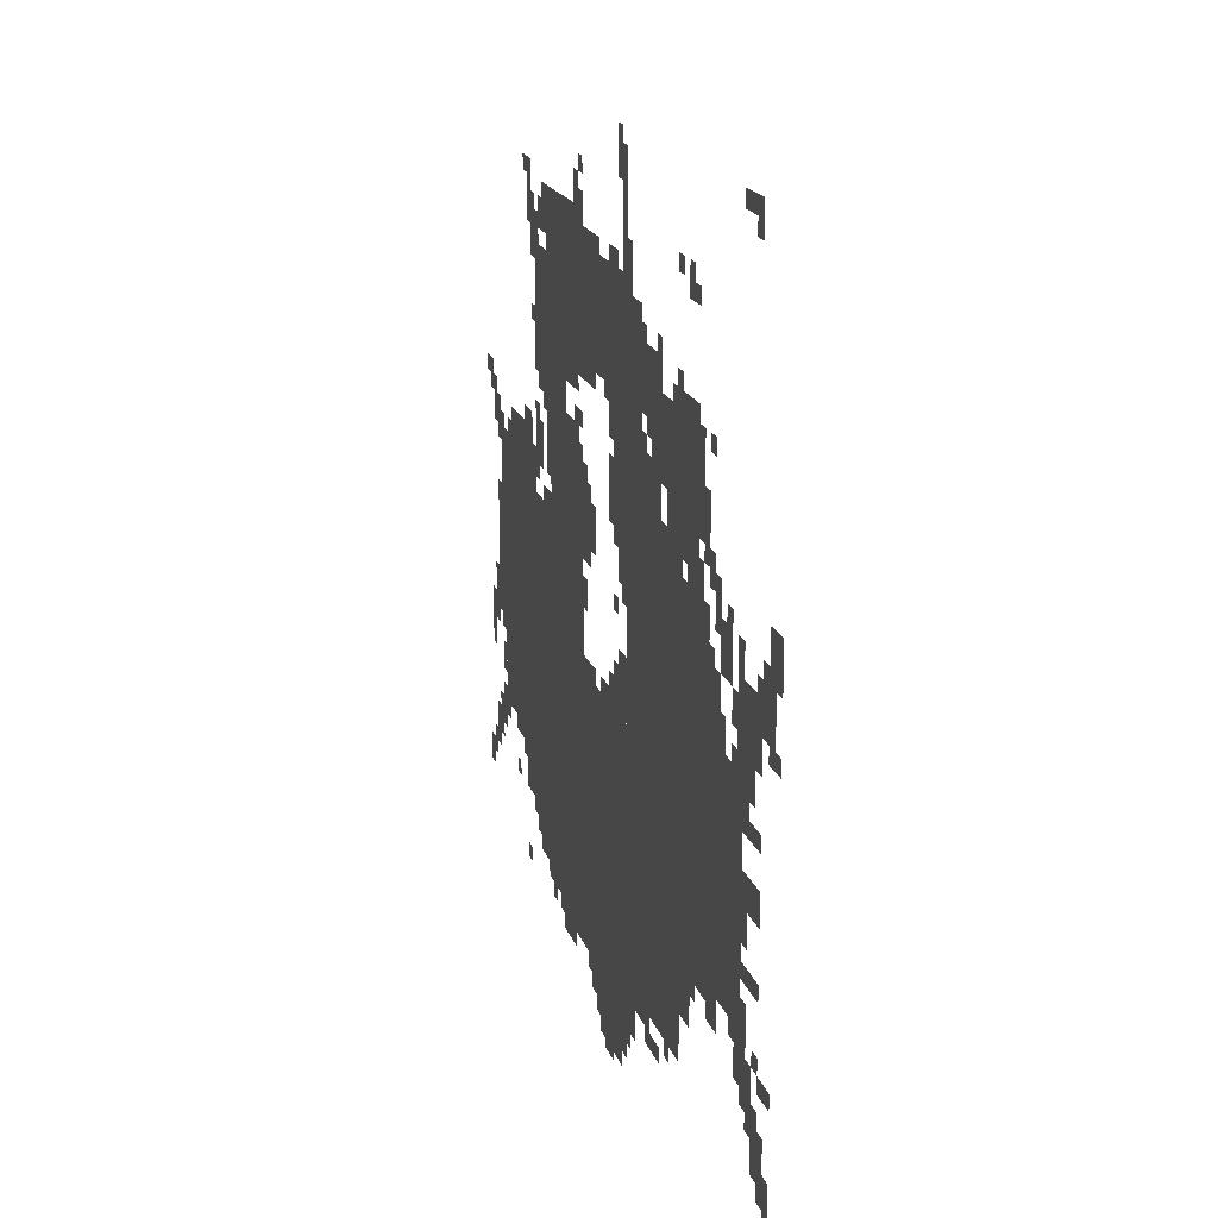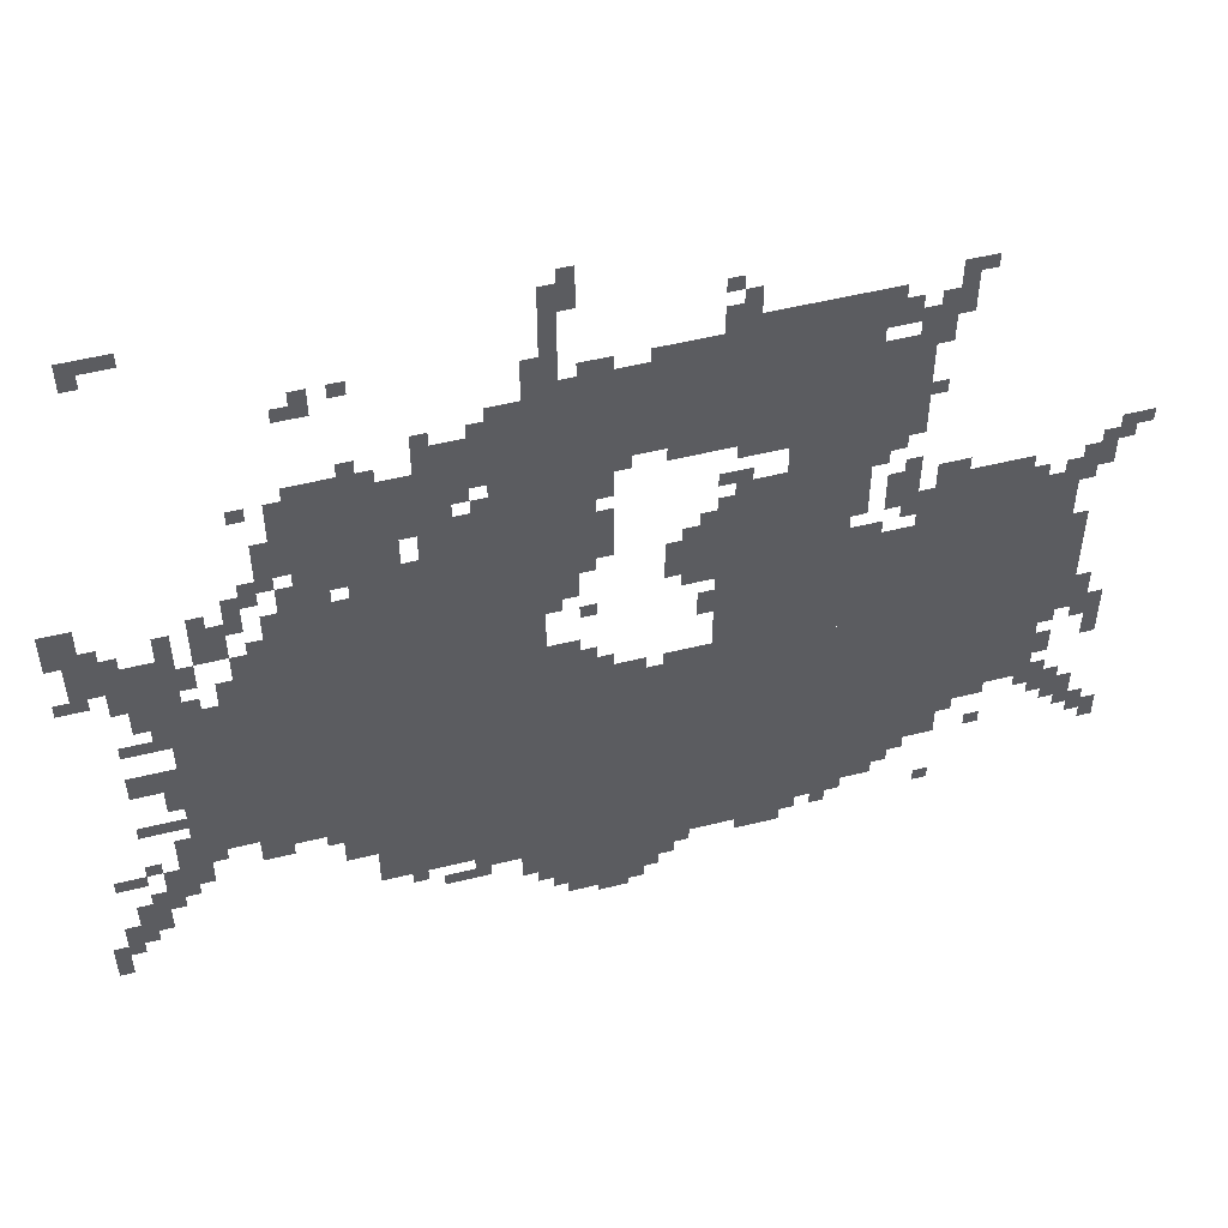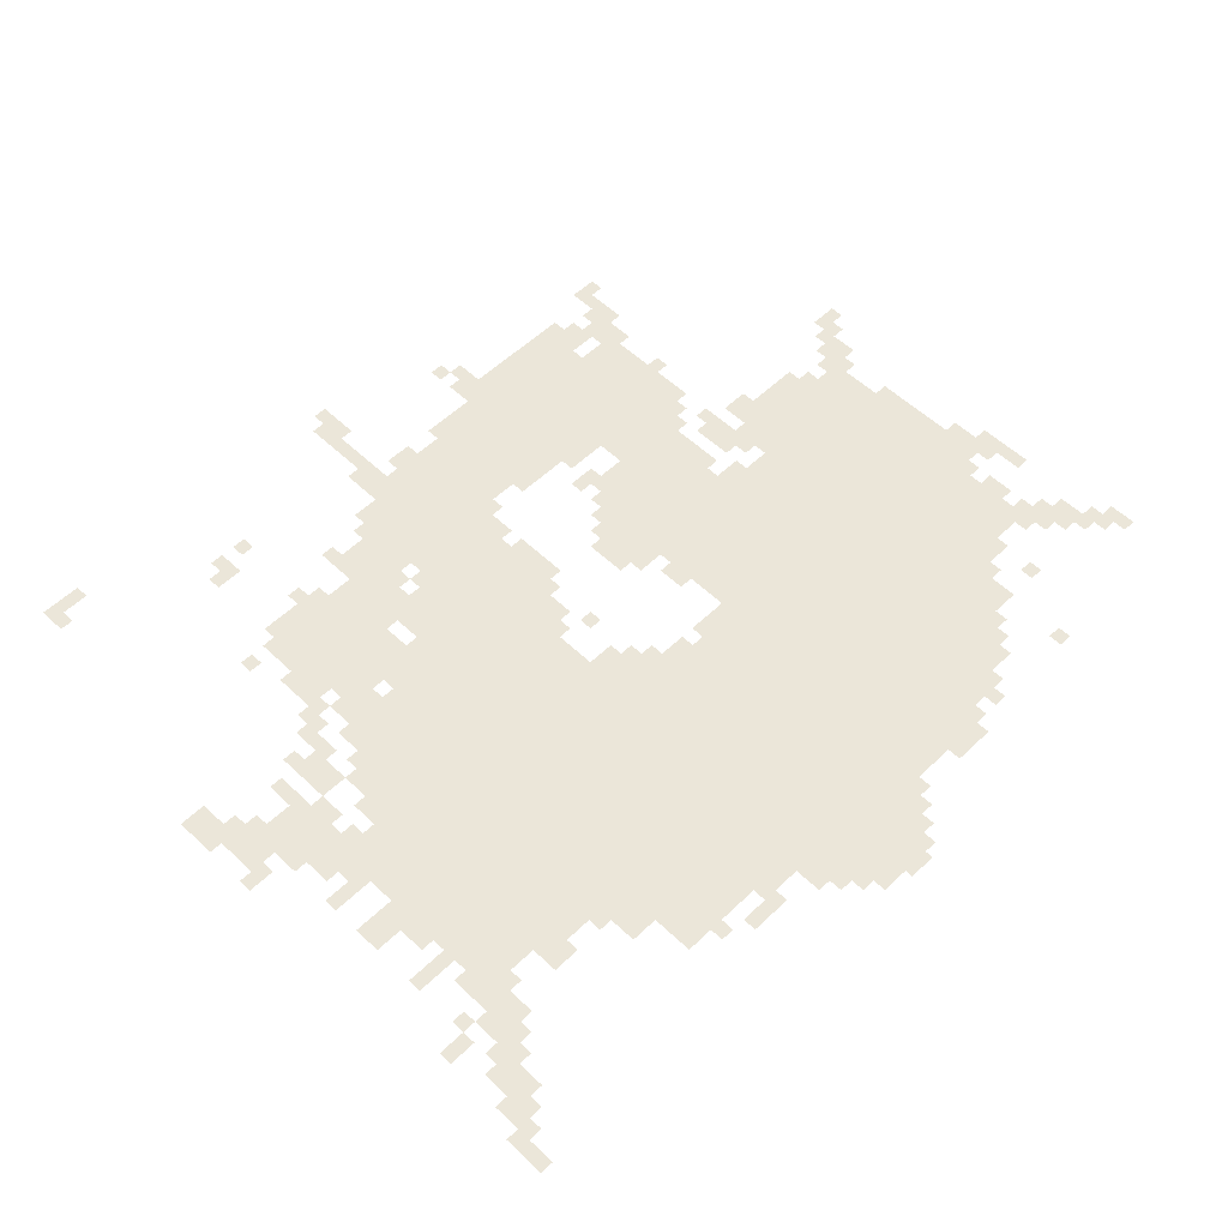
<metadata>
{"format":"obj","ext":"obj","renderer":"f3d","projection":"perspective","resolution":1024,"background":"white","views":[{"elev":17.5,"azim":-104.8,"up":"+Y"},{"elev":51.3,"azim":-15.2,"up":"+Y"},{"elev":55.2,"azim":-45.1,"up":"+Z"}]}
</metadata>
<code>
g saiwasituoboer-mesh
v -992 211 0
v -992 723 0
v -1504 723 0
v -1504 211 0
v -480 211 0
v -480 723 0
v -992 723 0
v -992 211 0
v -1152 723 0
v -1152 1107 0
v -1664 1107 0
v -1664 723 0
v -576 723 0
v -576 1171 0
v -832 1171 0
v -832 723 0
v -160 435 0
v -160 723 0
v -448 723 0
v -448 435 0
v -160 723 0
v -160 1011 0
v -448 1011 0
v -448 723 0
v -544 1331 0
v -544 1555 0
v -864 1555 0
v -864 1331 0
v -864 1331 0
v -864 1555 0
v -1184 1555 0
v -1184 1331 0
v -1664 435 0
v -1664 787 0
v -1856 787 0
v -1856 435 0
v -1504 403 0
v -1504 723 0
v -1664 723 0
v -1664 403 0
v -1312 1235 0
v -1312 1395 0
v -1632 1395 0
v -1632 1235 0
v -1056 1107 0
v -1056 1331 0
v -1248 1331 0
v -1248 1107 0
v -448 723 0
v -448 979 0
v -576 979 0
v -576 723 0
v -512 1171 0
v -512 1331 0
v -704 1331 0
v -704 1171 0
v -1664 787 0
v -1664 883 0
v -1888 883 0
v -1888 787 0
v -928 51 0
v -928 147 0
v -1152 147 0
v -1152 51 0
v -224 1011 0
v -224 1107 0
v -416 1107 0
v -416 1011 0
v -928 147 0
v -928 211 0
v -1216 211 0
v -1216 147 0
v -640 147 0
v -640 211 0
v -928 211 0
v -928 147 0
v -1184 1331 0
v -1184 1459 0
v -1312 1459 0
v -1312 1331 0
v -352 307 0
v -352 435 0
v -480 435 0
v -480 307 0
v -1248 1107 0
v -1248 1235 0
v -1376 1235 0
v -1376 1107 0
v -1824 883 0
v -1824 1043 0
v -1920 1043 0
v -1920 883 0
v -1408 1107 0
v -1408 1235 0
v -1504 1235 0
v -1504 1107 0
v -512 1555 0
v -512 1619 0
v -672 1619 0
v -672 1555 0
v -96 755 0
v -96 915 0
v -160 915 0
v -160 755 0
v -672 1555 0
v -672 1619 0
v -832 1619 0
v -832 1555 0
v -1920 979 0
v -1920 1075 0
v -2016 1075 0
v -2016 979 0
v -1056 723 0
v -1056 819 0
v -1152 819 0
v -1152 723 0
v -1504 1139 0
v -1504 1235 0
v -1600 1235 0
v -1600 1139 0
v -1664 883 0
v -1664 1011 0
v -1728 1011 0
v -1728 883 0
v -1088 979 0
v -1088 1107 0
v -1152 1107 0
v -1152 979 0
v -448 1235 0
v -448 1363 0
v -512 1363 0
v -512 1235 0
v -448 1363 0
v -448 1491 0
v -512 1491 0
v -512 1363 0
v -96 627 0
v -96 755 0
v -160 755 0
v -160 627 0
v -1504 307 0
v -1504 403 0
v -1568 403 0
v -1568 307 0
v -1856 659 0
v -1856 723 0
v -1952 723 0
v -1952 659 0
v -1728 1011 0
v -1728 1107 0
v -1792 1107 0
v -1792 1011 0
v -448 1043 0
v -448 1139 0
v -512 1139 0
v -512 1043 0
v -1920 211 0
v -1920 307 0
v -1984 307 0
v -1984 211 0
v -832 1011 0
v -832 1107 0
v -896 1107 0
v -896 1011 0
v -1984 1075 0
v -1984 1171 0
v -2047 1171 0
v -2047 1075 0
v -448 563 0
v -448 723 0
v -480 723 0
v -480 563 0
v -64 1043 0
v -64 1107 0
v -128 1107 0
v -128 1043 0
v -1312 1395 0
v -1312 1459 0
v -1376 1459 0
v -1376 1395 0
v -1184 1459 0
v -1184 1523 0
v -1248 1523 0
v -1248 1459 0
v -64 339 0
v -64 403 0
v -128 403 0
v -128 339 0
v -1120 1651 0
v -1120 1779 0
v -1152 1779 0
v -1152 1651 0
v -448 435 0
v -448 563 0
v -480 563 0
v -480 435 0
v -832 947 0
v -832 1011 0
v -896 1011 0
v -896 947 0
v -1664 371 0
v -1664 435 0
v -1728 435 0
v -1728 371 0
v -704 1299 0
v -704 1331 0
v -832 1331 0
v -832 1299 0
v -1440 1395 0
v -1440 1427 0
v -1536 1427 0
v -1536 1395 0
v -128 979 0
v -128 1075 0
v -160 1075 0
v -160 979 0
v -960 19 0
v -960 51 0
v -1056 51 0
v -1056 19 0
v -1856 403 0
v -1856 499 0
v -1888 499 0
v -1888 403 0
v -384 1523 0
v -384 1555 0
v -480 1555 0
v -480 1523 0
v -832 1299 0
v -832 1331 0
v -928 1331 0
v -928 1299 0
v -1120 1555 0
v -1120 1651 0
v -1152 1651 0
v -1152 1555 0
v -1856 307 0
v -1856 403 0
v -1888 403 0
v -1888 307 0
v -512 1395 0
v -512 1491 0
v -544 1491 0
v -544 1395 0
v 0 243 0
v 0 307 0
v -32 307 0
v -32 243 0
v -672 115 0
v -672 147 0
v -736 147 0
v -736 115 0
v -2016 115 0
v -2016 179 0
v -2047 179 0
v -2047 115 0
v -32 275 0
v -32 339 0
v -64 339 0
v -64 275 0
v -1152 1555 0
v -1152 1619 0
v -1184 1619 0
v -1184 1555 0
v -1024 1555 0
v -1024 1587 0
v -1088 1587 0
v -1088 1555 0
v -1536 1587 0
v -1536 1651 0
v -1568 1651 0
v -1568 1587 0
v -1952 371 0
v -1952 403 0
v -2016 403 0
v -2016 371 0
v -768 1619 0
v -768 1683 0
v -800 1683 0
v -800 1619 0
v -992 0 0
v -992 19 0
v -1056 19 0
v -1056 0 0
v -1984 179 0
v -1984 243 0
v -2016 243 0
v -2016 179 0
v -1824 371 0
v -1824 435 0
v -1856 435 0
v -1856 371 0
v -128 403 0
v -128 467 0
v -160 467 0
v -160 403 0
v -256 403 0
v -256 435 0
v -320 435 0
v -320 403 0
v -1152 83 0
v -1152 147 0
v -1184 147 0
v -1184 83 0
v -416 275 0
v -416 307 0
v -480 307 0
v -480 275 0
v -1280 147 0
v -1280 179 0
v -1344 179 0
v -1344 147 0
v -1216 179 0
v -1216 211 0
v -1280 211 0
v -1280 179 0
v -544 179 0
v -544 211 0
v -608 211 0
v -608 179 0
v -864 115 0
v -864 147 0
v -928 147 0
v -928 115 0
v -416 1459 0
v -416 1523 0
v -448 1523 0
v -448 1459 0
v -1984 947 0
v -1984 979 0
v -2047 979 0
v -2047 947 0
v -1728 883 0
v -1728 947 0
v -1760 947 0
v -1760 883 0
v -1920 915 0
v -1920 979 0
v -1952 979 0
v -1952 915 0
v -512 979 0
v -512 1011 0
v -576 1011 0
v -576 979 0
v -1792 947 0
v -1792 1011 0
v -1824 1011 0
v -1824 947 0
v -1888 787 0
v -1888 819 0
v -1952 819 0
v -1952 787 0
v -1856 595 0
v -1856 659 0
v -1888 659 0
v -1888 595 0
v -1088 819 0
v -1088 851 0
v -1152 851 0
v -1152 819 0
v -832 851 0
v -832 915 0
v -864 915 0
v -864 851 0
v -128 499 0
v -128 563 0
v -160 563 0
v -160 499 0
v -416 1011 0
v -416 1075 0
v -448 1075 0
v -448 1011 0
v 0 1139 0
v 0 1171 0
v -64 1171 0
v -64 1139 0
v -1376 1107 0
v -1376 1171 0
v -1408 1171 0
v -1408 1107 0
v -1664 1139 0
v -1664 1203 0
v -1696 1203 0
v -1696 1139 0
v -1248 1235 0
v -1248 1299 0
v -1280 1299 0
v -1280 1235 0
v -768 1203 0
v -768 1235 0
v -832 1235 0
v -832 1203 0
v -1824 1043 0
v -1824 1107 0
v -1856 1107 0
v -1856 1043 0
v -192 1011 0
v -192 1075 0
v -224 1075 0
v -224 1011 0
v -1056 1043 0
v -1056 1107 0
v -1088 1107 0
v -1088 1043 0
v -32 1107 0
v -32 1139 0
v -96 1139 0
v -96 1107 0
v -352 1107 0
v -352 1139 0
v -416 1139 0
v -416 1107 0
v -384 1587 0
v -384 1651 0
v -416 1651 0
v -416 1587 0
v -1024 1075 0
v -1024 1139 0
v -1056 1139 0
v -1056 1075 0
v -1824 1779 0
v -1824 1811 0
v -1888 1811 0
v -1888 1779 0
v -544 1107 0
v -544 1171 0
v -576 1171 0
v -576 1107 0
v -704 1267 0
v -704 1299 0
v -768 1299 0
v -768 1267 0
v -1632 1171 0
v -1632 1235 0
v -1664 1235 0
v -1664 1171 0
v -1024 1267 0
v -1024 1331 0
v -1056 1331 0
v -1056 1267 0
v -1024 1139 0
v -1024 1203 0
v -1056 1203 0
v -1056 1139 0
v -32 595 0
v -32 659 0
v -64 659 0
v -64 595 0
v -32 531 0
v -32 595 0
v -64 595 0
v -64 531 0
v -64 659 0
v -64 723 0
v -96 723 0
v -96 659 0
v -64 595 0
v -64 659 0
v -96 659 0
v -96 595 0
v -1088 1747 0
v -1088 1811 0
v -1120 1811 0
v -1120 1747 0
v -544 1043 0
v -544 1107 0
v -576 1107 0
v -576 1043 0
v -1888 339 0
v -1888 403 0
v -1920 403 0
v -1920 339 0
v -1888 275 0
v -1888 339 0
v -1920 339 0
v -1920 275 0
v -960 723 0
v -960 755 0
v -1024 755 0
v -1024 723 0
v -128 915 0
v -128 979 0
v -160 979 0
v -160 915 0
v -832 723 0
v -832 755 0
v -896 755 0
v -896 723 0
v -1536 1395 0
v -1536 1427 0
v -1600 1427 0
v -1600 1395 0
v -480 1523 0
v -480 1555 0
v -544 1555 0
v -544 1523 0
v -1856 531 0
v -1856 563 0
v -1920 563 0
v -1920 531 0
v -512 1331 0
v -512 1395 0
v -544 1395 0
v -544 1331 0
v -1056 19 0
v -1056 51 0
v -1120 51 0
v -1120 19 0
v -1696 1107 0
v -1696 1171 0
v -1728 1171 0
v -1728 1107 0
v -1632 1235 0
v -1632 1299 0
v -1664 1299 0
v -1664 1235 0
v -704 1171 0
v -704 1203 0
v -768 1203 0
v -768 1171 0
v -896 1555 0
v -896 1587 0
v -960 1587 0
v -960 1555 0
v -896 1011 0
v -896 1075 0
v -928 1075 0
v -928 1011 0
v -832 1555 0
v -832 1587 0
v -896 1587 0
v -896 1555 0
v -1536 1107 0
v -1536 1139 0
v -1600 1139 0
v -1600 1107 0
v -448 1011 0
v -448 1043 0
v -480 1043 0
v -480 1011 0
v -96 1011 0
v -96 1043 0
v -128 1043 0
v -128 1011 0
v -1952 1075 0
v -1952 1107 0
v -1984 1107 0
v -1984 1075 0
v -1760 1107 0
v -1760 1139 0
v -1792 1139 0
v -1792 1107 0
v -1664 1011 0
v -1664 1043 0
v -1696 1043 0
v -1696 1011 0
v -160 1011 0
v -160 1043 0
v -192 1043 0
v -192 1011 0
v -1120 947 0
v -1120 979 0
v -1152 979 0
v -1152 947 0
v -832 1107 0
v -832 1139 0
v -864 1139 0
v -864 1107 0
v -480 1203 0
v -480 1235 0
v -512 1235 0
v -512 1203 0
v -1280 1235 0
v -1280 1267 0
v -1312 1267 0
v -1312 1235 0
v -1280 1299 0
v -1280 1331 0
v -1312 1331 0
v -1312 1299 0
v -1600 1139 0
v -1600 1171 0
v -1632 1171 0
v -1632 1139 0
v -448 1139 0
v -448 1171 0
v -480 1171 0
v -480 1139 0
v -1600 1203 0
v -1600 1235 0
v -1632 1235 0
v -1632 1203 0
v -448 243 0
v -448 275 0
v -480 275 0
v -480 243 0
v -1408 179 0
v -1408 211 0
v -1440 211 0
v -1440 179 0
v -1920 307 0
v -1920 339 0
v -1952 339 0
v -1952 307 0
v -64 307 0
v -64 339 0
v -96 339 0
v -96 307 0
v -256 307 0
v -256 339 0
v -288 339 0
v -288 307 0
v -1184 115 0
v -1184 147 0
v -1216 147 0
v -1216 115 0
v -896 83 0
v -896 115 0
v -928 115 0
v -928 83 0
v -576 147 0
v -576 179 0
v -608 179 0
v -608 147 0
v -1952 179 0
v -1952 211 0
v -1984 211 0
v -1984 179 0
v -352 147 0
v -352 179 0
v -384 179 0
v -384 147 0
v -1568 371 0
v -1568 403 0
v -1600 403 0
v -1600 371 0
v -1024 755 0
v -1024 787 0
v -1056 787 0
v -1056 755 0
v -128 595 0
v -128 627 0
v -160 627 0
v -160 595 0
v -1888 851 0
v -1888 883 0
v -1920 883 0
v -1920 851 0
v -1056 915 0
v -1056 947 0
v -1088 947 0
v -1088 915 0
v -1792 883 0
v -1792 915 0
v -1824 915 0
v -1824 883 0
v -1920 403 0
v -1920 435 0
v -1952 435 0
v -1952 403 0
v -320 371 0
v -320 403 0
v -352 403 0
v -352 371 0
v -1792 403 0
v -1792 435 0
v -1824 435 0
v -1824 403 0
v -96 403 0
v -96 435 0
v -128 435 0
v -128 403 0
v -160 403 0
v -160 435 0
v -192 435 0
v -192 403 0
v -992 1299 0
v -992 1331 0
v -1024 1331 0
v -1024 1299 0
v -1920 531 0
v -1920 563 0
v -1952 563 0
v -1952 531 0
v -128 371 0
v -128 403 0
v -160 403 0
v -160 371 0
v -896 723 0
v -896 755 0
v -928 755 0
v -928 723 0
v -1024 723 0
v -1024 755 0
v -1056 755 0
v -1056 723 0
v -1984 147 0
v -1984 179 0
v -2016 179 0
v -2016 147 0
v -608 179 0
v -608 211 0
v -640 211 0
v -640 179 0
v -320 403 0
v -320 435 0
v -352 435 0
v -352 403 0
v -1824 339 0
v -1824 371 0
v -1856 371 0
v -1856 339 0
v -896 979 0
v -896 1011 0
v -928 1011 0
v -928 979 0
v -384 1555 0
v -384 1587 0
v -416 1587 0
v -416 1555 0
v -1024 1235 0
v -1024 1267 0
v -1056 1267 0
v -1056 1235 0
v -1088 1715 0
v -1088 1747 0
v -1120 1747 0
v -1120 1715 0
v -1888 1779 0
v -1888 1811 0
v -1920 1811 0
v -1920 1779 0
v -1696 1075 0
v -1696 1107 0
v -1728 1107 0
v -1728 1075 0
v -1600 1107 0
v -1600 1139 0
v -1632 1139 0
v -1632 1107 0
v -768 1267 0
v -768 1299 0
v -800 1299 0
v -800 1267 0
v -768 1171 0
v -768 1203 0
v -800 1203 0
v -800 1171 0
v -1280 179 0
v -1280 211 0
v -1312 211 0
v -1312 179 0
v -448 1491 0
v -448 1523 0
v -480 1523 0
v -480 1491 0
v -1248 1459 0
v -1248 1491 0
v -1280 1491 0
v -1280 1459 0
v -416 1555 0
v -416 1587 0
v -448 1587 0
v -448 1555 0
v -480 1555 0
v -480 1587 0
v -512 1587 0
v -512 1555 0
v -1664 1363 0
v -1664 1395 0
v -1696 1395 0
v -1696 1363 0
v -416 1331 0
v -416 1363 0
v -448 1363 0
v -448 1331 0
v -1344 1459 0
v -1344 1491 0
v -1376 1491 0
v -1376 1459 0
v -1472 1427 0
v -1472 1459 0
v -1504 1459 0
v -1504 1427 0
v -1568 1587 0
v -1568 1619 0
v -1600 1619 0
v -1600 1587 0
v -736 115 0
v -736 147 0
v -768 147 0
v -768 115 0
v -1888 1747 0
v -1888 1779 0
v -1920 1779 0
v -1920 1747 0
v -1344 147 0
v -1344 179 0
v -1376 179 0
v -1376 147 0
v -2016 83 0
v -2016 115 0
v -2047 115 0
v -2047 83 0
v -800 1619 0
v -800 1651 0
v -832 1651 0
v -832 1619 0
v -1472 1619 0
v -1472 1651 0
v -1504 1651 0
v -1504 1619 0
v -800 1683 0
v -800 1715 0
v -832 1715 0
v -832 1683 0
v -352 1619 0
v -352 1651 0
v -384 1651 0
v -384 1619 0
g saiwasituoboer-mesh_0
f 3 2 1
f 1 4 3
f 7 6 5
f 5 8 7
f 11 10 9
f 9 12 11
f 15 14 13
f 13 16 15
f 19 18 17
f 17 20 19
f 23 22 21
f 21 24 23
f 27 26 25
f 25 28 27
f 31 30 29
f 29 32 31
f 35 34 33
f 33 36 35
f 39 38 37
f 37 40 39
f 43 42 41
f 41 44 43
f 47 46 45
f 45 48 47
f 51 50 49
f 49 52 51
f 55 54 53
f 53 56 55
f 59 58 57
f 57 60 59
f 63 62 61
f 61 64 63
f 67 66 65
f 65 68 67
f 71 70 69
f 69 72 71
f 75 74 73
f 73 76 75
f 79 78 77
f 77 80 79
f 83 82 81
f 81 84 83
f 87 86 85
f 85 88 87
f 91 90 89
f 89 92 91
f 95 94 93
f 93 96 95
f 99 98 97
f 97 100 99
f 103 102 101
f 101 104 103
f 107 106 105
f 105 108 107
f 111 110 109
f 109 112 111
f 115 114 113
f 113 116 115
f 119 118 117
f 117 120 119
f 123 122 121
f 121 124 123
f 127 126 125
f 125 128 127
f 131 130 129
f 129 132 131
f 135 134 133
f 133 136 135
f 139 138 137
f 137 140 139
f 143 142 141
f 141 144 143
f 147 146 145
f 145 148 147
f 151 150 149
f 149 152 151
f 155 154 153
f 153 156 155
f 159 158 157
f 157 160 159
f 163 162 161
f 161 164 163
f 167 166 165
f 165 168 167
f 171 170 169
f 169 172 171
f 175 174 173
f 173 176 175
f 179 178 177
f 177 180 179
f 183 182 181
f 181 184 183
f 187 186 185
f 185 188 187
f 191 190 189
f 189 192 191
f 195 194 193
f 193 196 195
f 199 198 197
f 197 200 199
f 203 202 201
f 201 204 203
f 207 206 205
f 205 208 207
f 211 210 209
f 209 212 211
f 215 214 213
f 213 216 215
f 219 218 217
f 217 220 219
f 223 222 221
f 221 224 223
f 227 226 225
f 225 228 227
f 231 230 229
f 229 232 231
f 235 234 233
f 233 236 235
f 239 238 237
f 237 240 239
f 243 242 241
f 241 244 243
f 247 246 245
f 245 248 247
f 251 250 249
f 249 252 251
f 255 254 253
f 253 256 255
f 259 258 257
f 257 260 259
f 263 262 261
f 261 264 263
f 267 266 265
f 265 268 267
f 271 270 269
f 269 272 271
f 275 274 273
f 273 276 275
f 279 278 277
f 277 280 279
f 283 282 281
f 281 284 283
f 287 286 285
f 285 288 287
f 291 290 289
f 289 292 291
f 295 294 293
f 293 296 295
f 299 298 297
f 297 300 299
f 303 302 301
f 301 304 303
f 307 306 305
f 305 308 307
f 311 310 309
f 309 312 311
f 315 314 313
f 313 316 315
f 319 318 317
f 317 320 319
f 323 322 321
f 321 324 323
f 327 326 325
f 325 328 327
f 331 330 329
f 329 332 331
f 335 334 333
f 333 336 335
f 339 338 337
f 337 340 339
f 343 342 341
f 341 344 343
f 347 346 345
f 345 348 347
f 351 350 349
f 349 352 351
f 355 354 353
f 353 356 355
f 359 358 357
f 357 360 359
f 363 362 361
f 361 364 363
f 367 366 365
f 365 368 367
f 371 370 369
f 369 372 371
f 375 374 373
f 373 376 375
f 379 378 377
f 377 380 379
f 383 382 381
f 381 384 383
f 387 386 385
f 385 388 387
f 391 390 389
f 389 392 391
f 395 394 393
f 393 396 395
f 399 398 397
f 397 400 399
f 403 402 401
f 401 404 403
f 407 406 405
f 405 408 407
f 411 410 409
f 409 412 411
f 415 414 413
f 413 416 415
f 419 418 417
f 417 420 419
f 423 422 421
f 421 424 423
f 427 426 425
f 425 428 427
f 431 430 429
f 429 432 431
f 435 434 433
f 433 436 435
f 439 438 437
f 437 440 439
f 443 442 441
f 441 444 443
f 447 446 445
f 445 448 447
f 451 450 449
f 449 452 451
f 455 454 453
f 453 456 455
f 459 458 457
f 457 460 459
f 463 462 461
f 461 464 463
f 467 466 465
f 465 468 467
f 471 470 469
f 469 472 471
f 475 474 473
f 473 476 475
f 479 478 477
f 477 480 479
f 483 482 481
f 481 484 483
f 487 486 485
f 485 488 487
f 491 490 489
f 489 492 491
f 495 494 493
f 493 496 495
f 499 498 497
f 497 500 499
f 503 502 501
f 501 504 503
f 507 506 505
f 505 508 507
f 511 510 509
f 509 512 511
f 515 514 513
f 513 516 515
f 519 518 517
f 517 520 519
f 523 522 521
f 521 524 523
f 527 526 525
f 525 528 527
f 531 530 529
f 529 532 531
f 535 534 533
f 533 536 535
f 539 538 537
f 537 540 539
f 543 542 541
f 541 544 543
f 547 546 545
f 545 548 547
f 551 550 549
f 549 552 551
f 555 554 553
f 553 556 555
f 559 558 557
f 557 560 559
f 563 562 561
f 561 564 563
f 567 566 565
f 565 568 567
f 571 570 569
f 569 572 571
f 575 574 573
f 573 576 575
f 579 578 577
f 577 580 579
f 583 582 581
f 581 584 583
f 587 586 585
f 585 588 587
f 591 590 589
f 589 592 591
f 595 594 593
f 593 596 595
f 599 598 597
f 597 600 599
f 603 602 601
f 601 604 603
f 607 606 605
f 605 608 607
f 611 610 609
f 609 612 611
f 615 614 613
f 613 616 615
f 619 618 617
f 617 620 619
f 623 622 621
f 621 624 623
f 627 626 625
f 625 628 627
f 631 630 629
f 629 632 631
f 635 634 633
f 633 636 635
f 639 638 637
f 637 640 639
f 643 642 641
f 641 644 643
f 647 646 645
f 645 648 647
f 651 650 649
f 649 652 651
f 655 654 653
f 653 656 655
f 659 658 657
f 657 660 659
f 663 662 661
f 661 664 663
f 667 666 665
f 665 668 667
f 671 670 669
f 669 672 671
f 675 674 673
f 673 676 675
f 679 678 677
f 677 680 679
f 683 682 681
f 681 684 683
f 687 686 685
f 685 688 687
f 691 690 689
f 689 692 691
f 695 694 693
f 693 696 695
f 699 698 697
f 697 700 699
f 703 702 701
f 701 704 703
f 707 706 705
f 705 708 707
f 711 710 709
f 709 712 711
f 715 714 713
f 713 716 715
f 719 718 717
f 717 720 719
f 723 722 721
f 721 724 723
f 727 726 725
f 725 728 727
f 731 730 729
f 729 732 731
f 735 734 733
f 733 736 735
f 739 738 737
f 737 740 739
f 743 742 741
f 741 744 743
f 747 746 745
f 745 748 747
f 751 750 749
f 749 752 751
f 755 754 753
f 753 756 755
f 759 758 757
f 757 760 759
f 763 762 761
f 761 764 763
f 767 766 765
f 765 768 767
f 771 770 769
f 769 772 771
f 775 774 773
f 773 776 775
f 779 778 777
f 777 780 779
f 783 782 781
f 781 784 783
f 787 786 785
f 785 788 787
f 791 790 789
f 789 792 791
f 795 794 793
f 793 796 795
f 799 798 797
f 797 800 799
f 803 802 801
f 801 804 803
f 807 806 805
f 805 808 807
f 811 810 809
f 809 812 811
f 815 814 813
f 813 816 815
f 819 818 817
f 817 820 819

</code>
